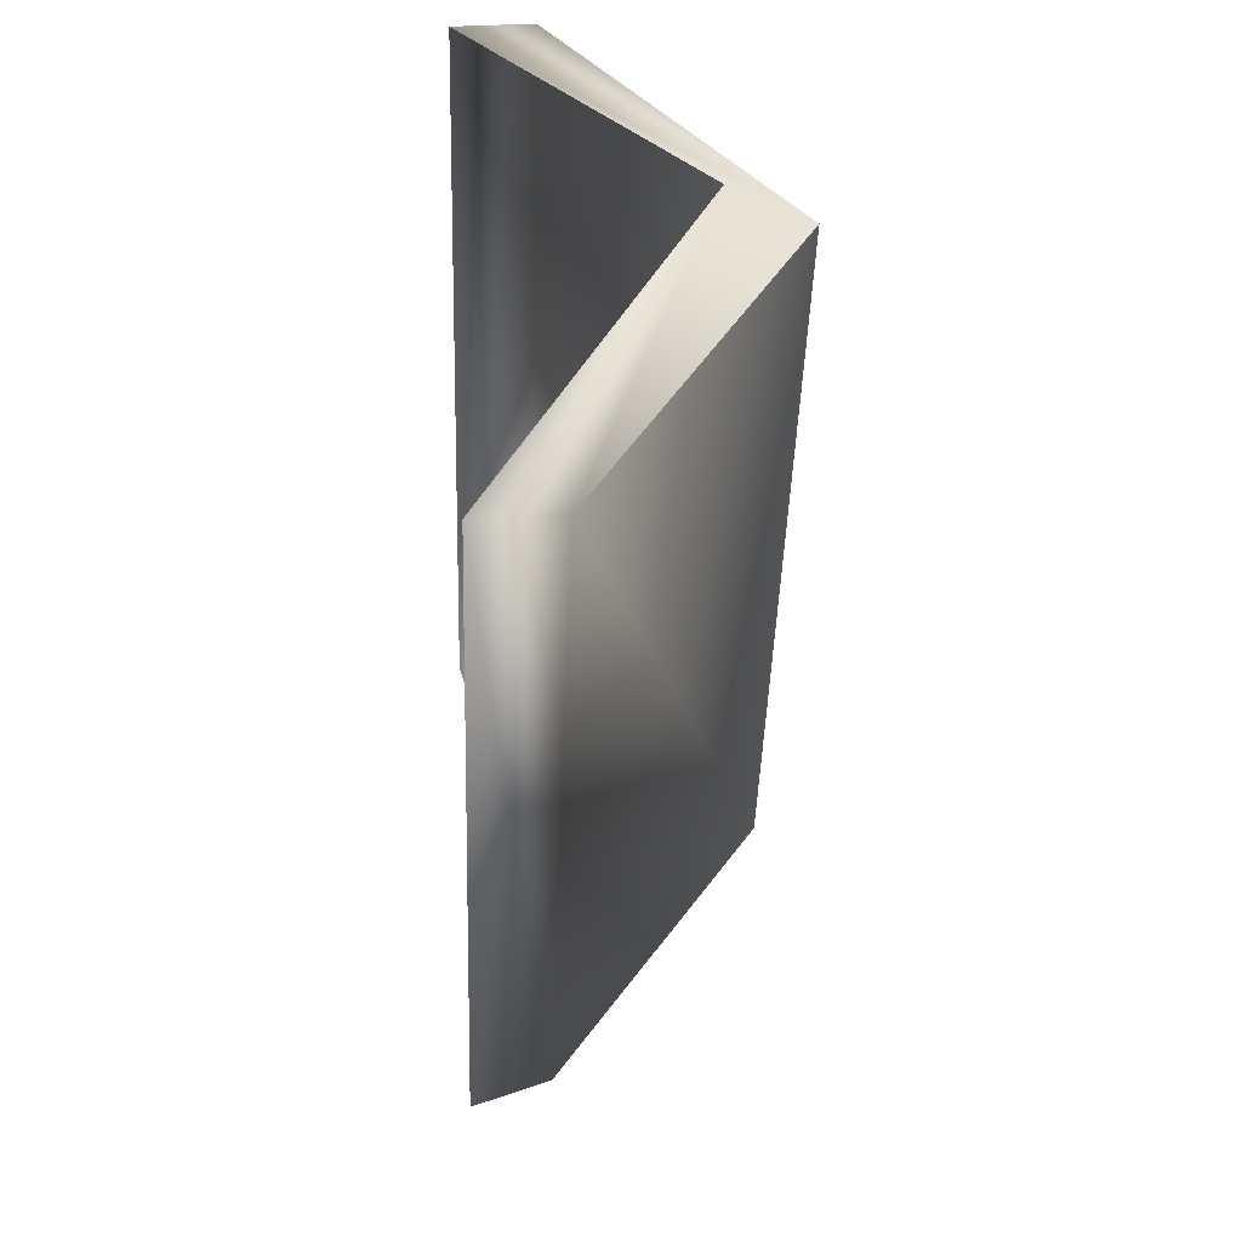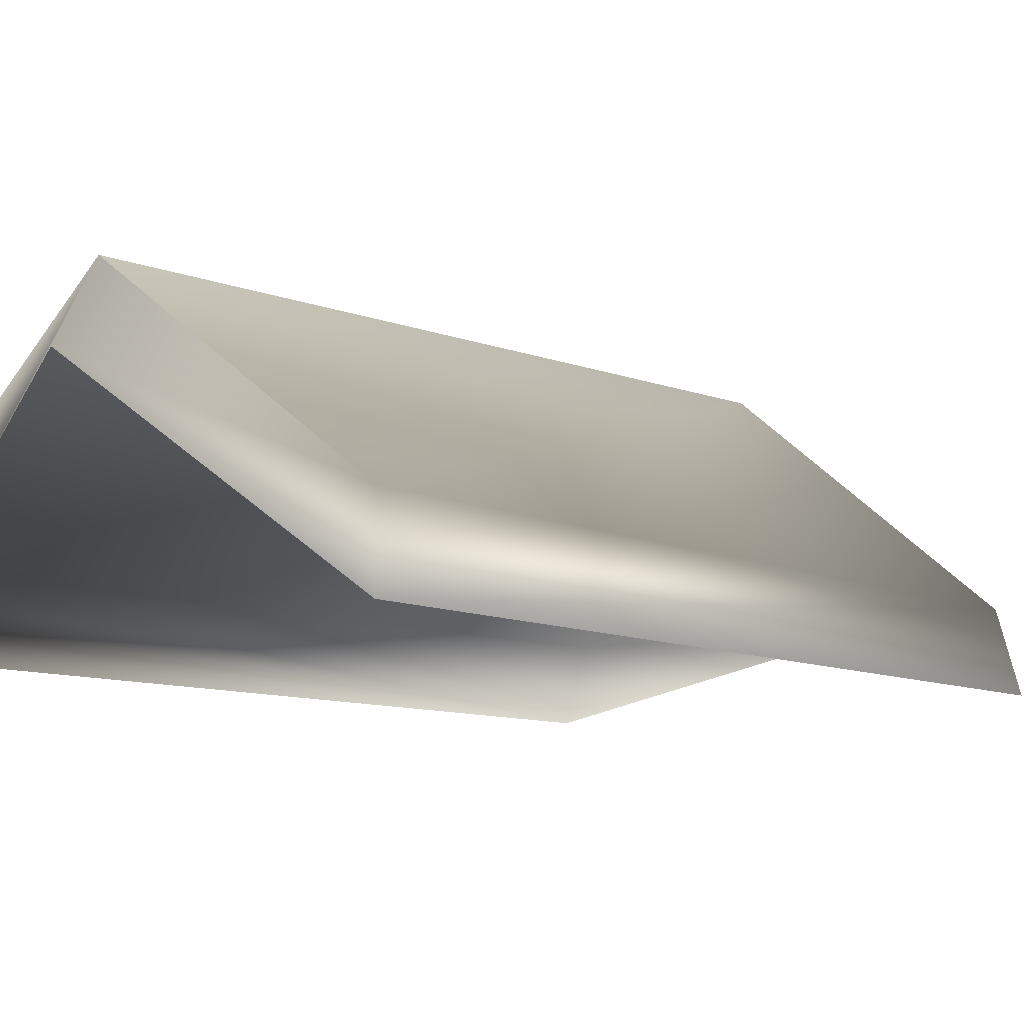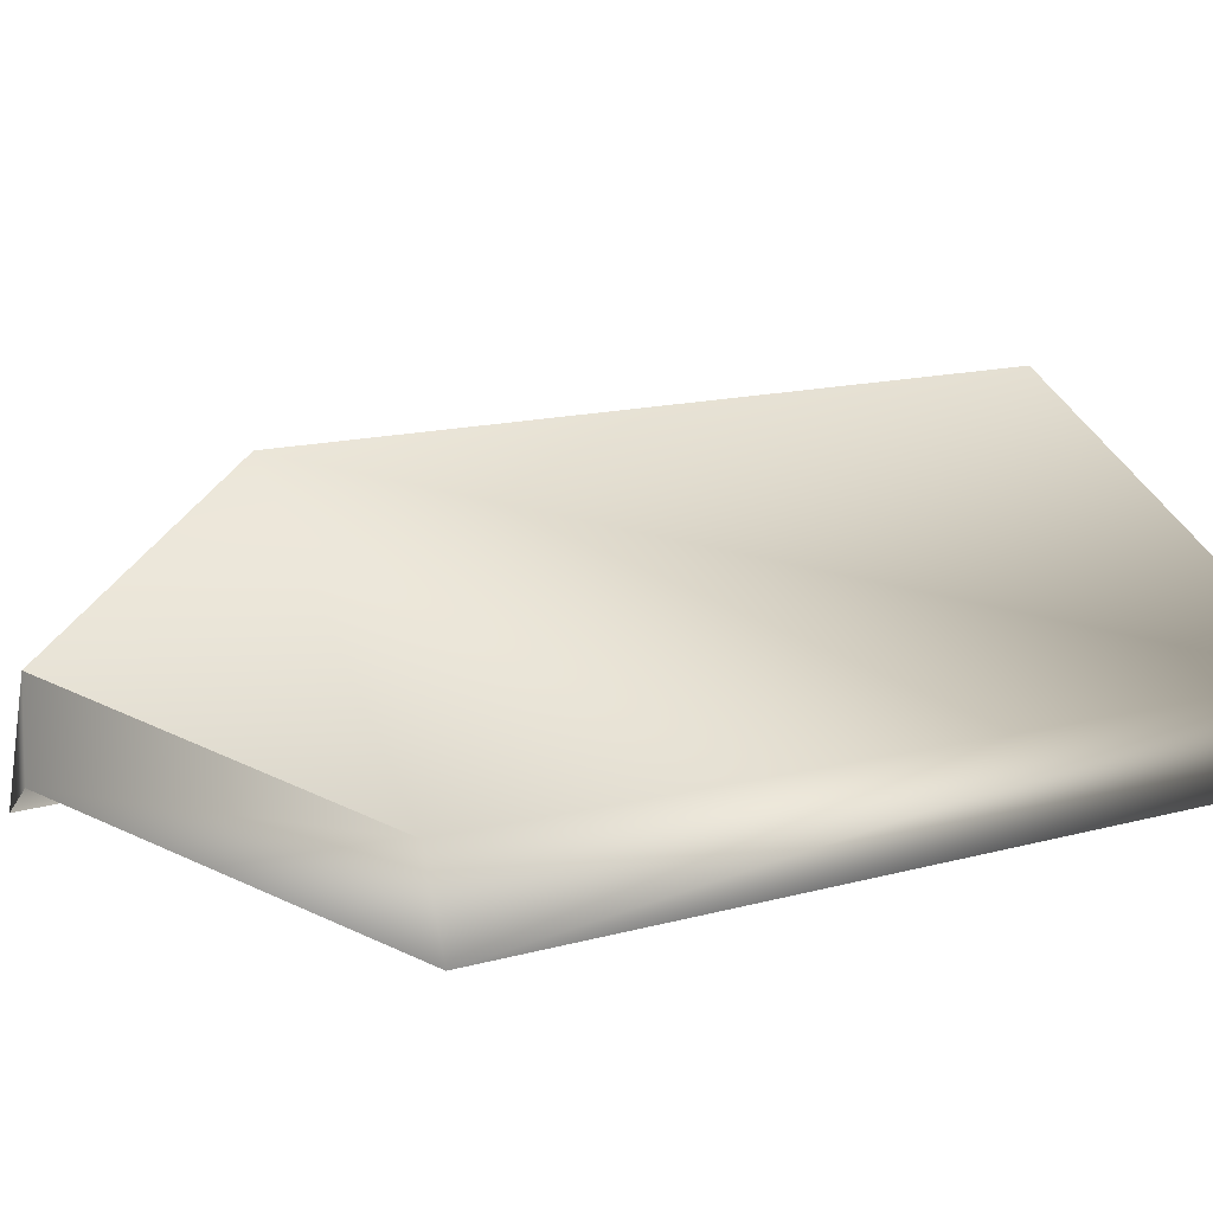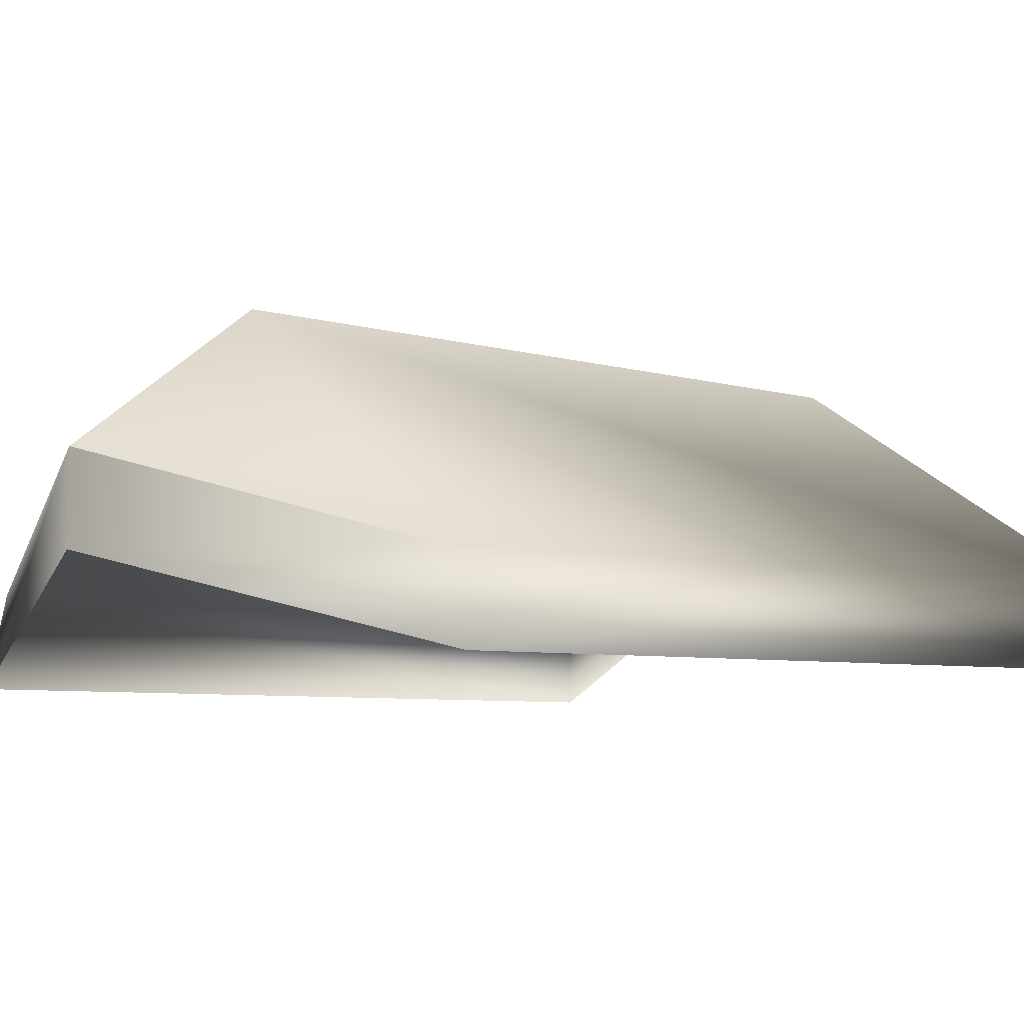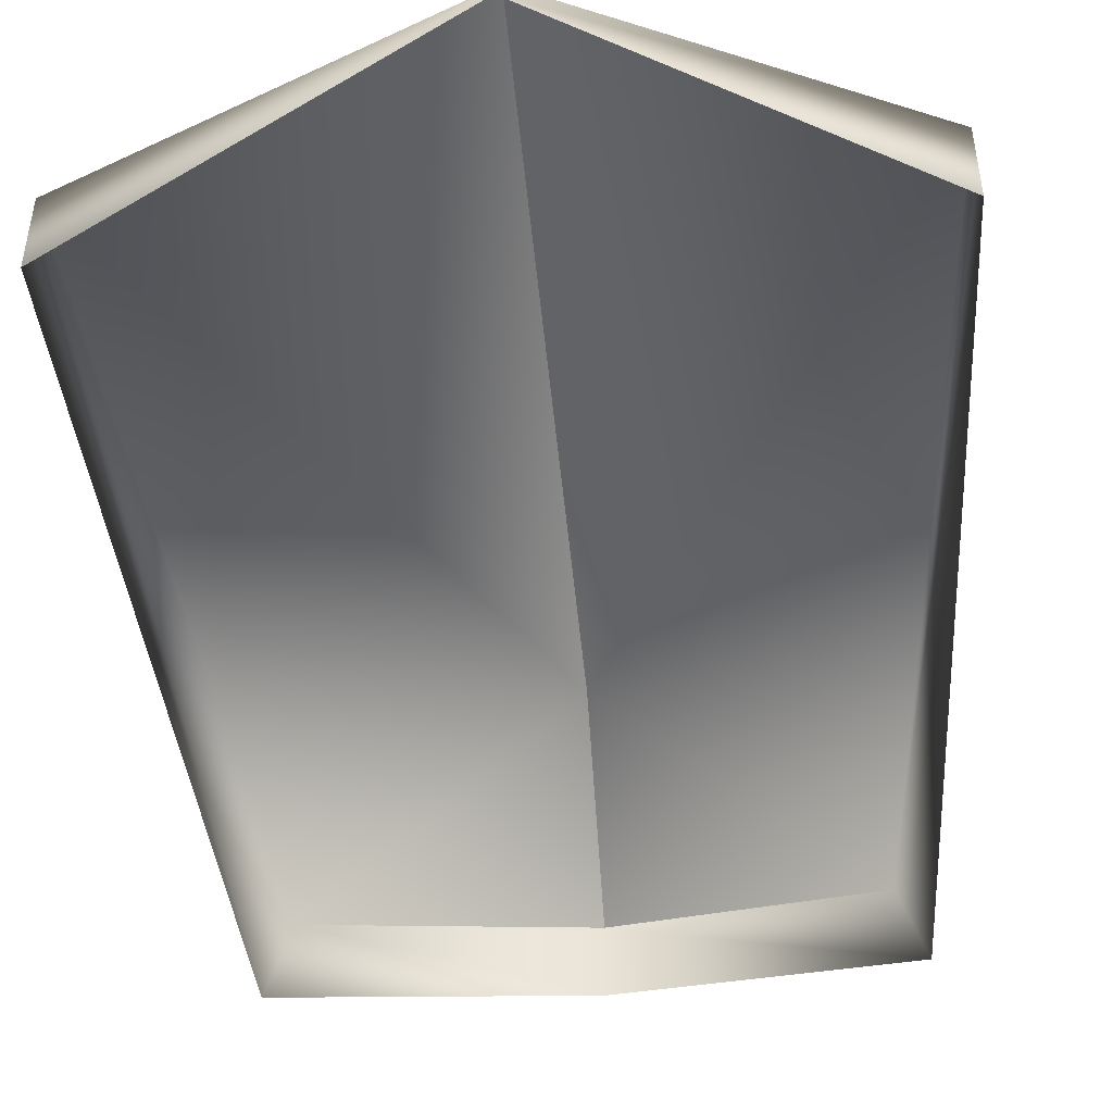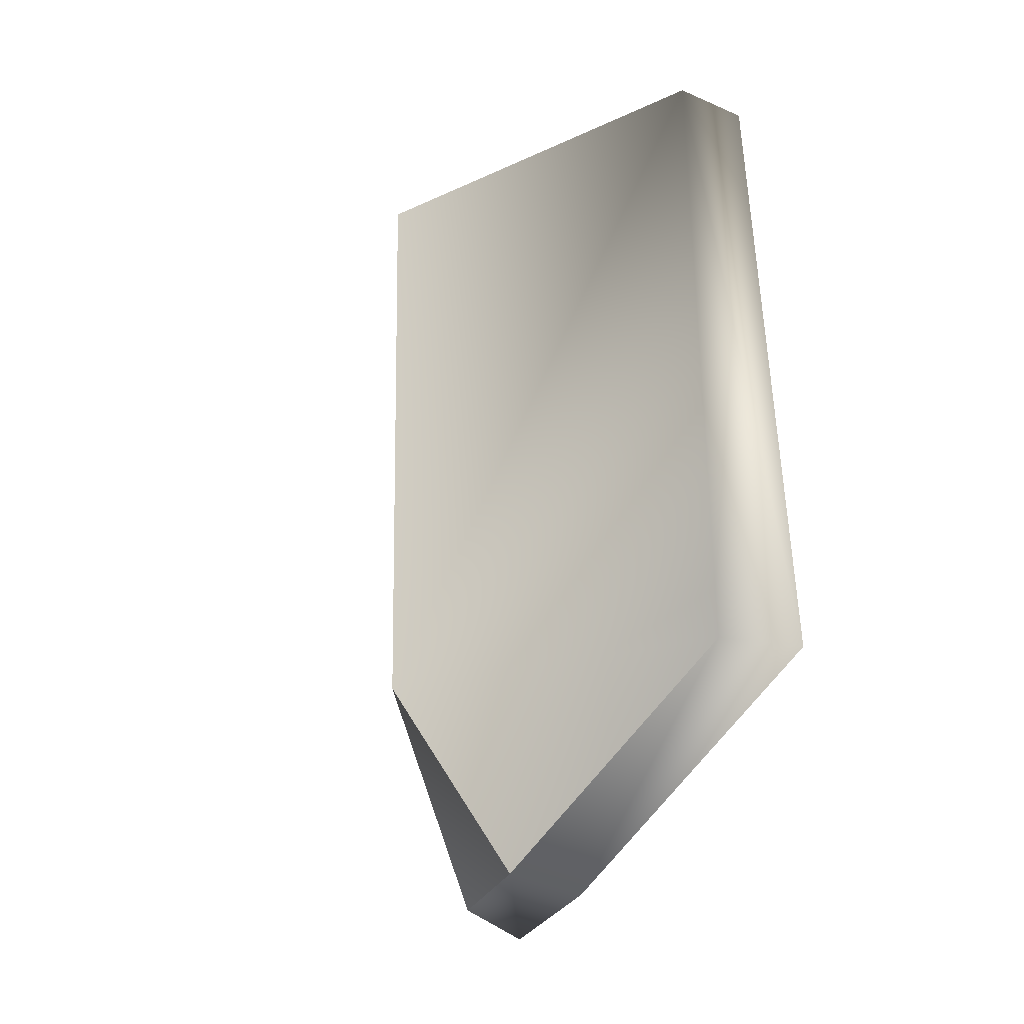
<metadata>
{"format":"obj","ext":"obj","renderer":"f3d","projection":"perspective","resolution":1024,"background":"white","views":[{"elev":44.8,"azim":-93.6,"up":"+Y"},{"elev":-7.9,"azim":-133.2,"up":"+Z"},{"elev":8.5,"azim":52.1,"up":"+Z"},{"elev":-7.8,"azim":43.6,"up":"+Z"},{"elev":-46.1,"azim":-174.7,"up":"+Z"},{"elev":-43.7,"azim":62.4,"up":"+Y"}]}
</metadata>
<code>
v 0.07608 0.03555 -0.0169
v 0.09462 0.2603 -0.009234
v -0.07447 0.03555 -0.0169
v -0.09301 0.2603 -0.009234
v 0.000805 0.04834 0.04546
v 0.000805 0.2624 0.05265
v 0.000805 -0.002961 0.007278
v 0.08346 0.03555 -0.03935
v 0.09462 0.2603 -0.03168
v -0.08184 0.03555 -0.03935
v -0.09301 0.2603 -0.03168
v 0.000805 0.2744 0.0302
v 0.000805 -0.002961 -0.01517
f 1 2 5
f 5 2 6
f 4 3 5
f 4 5 6
f 3 7 5
f 5 7 1
f 6 2 9 12
f 1 7 13 8
f 3 4 11 10
f 2 1 8 9
f 7 3 10 13
f 4 6 12 11

</code>
